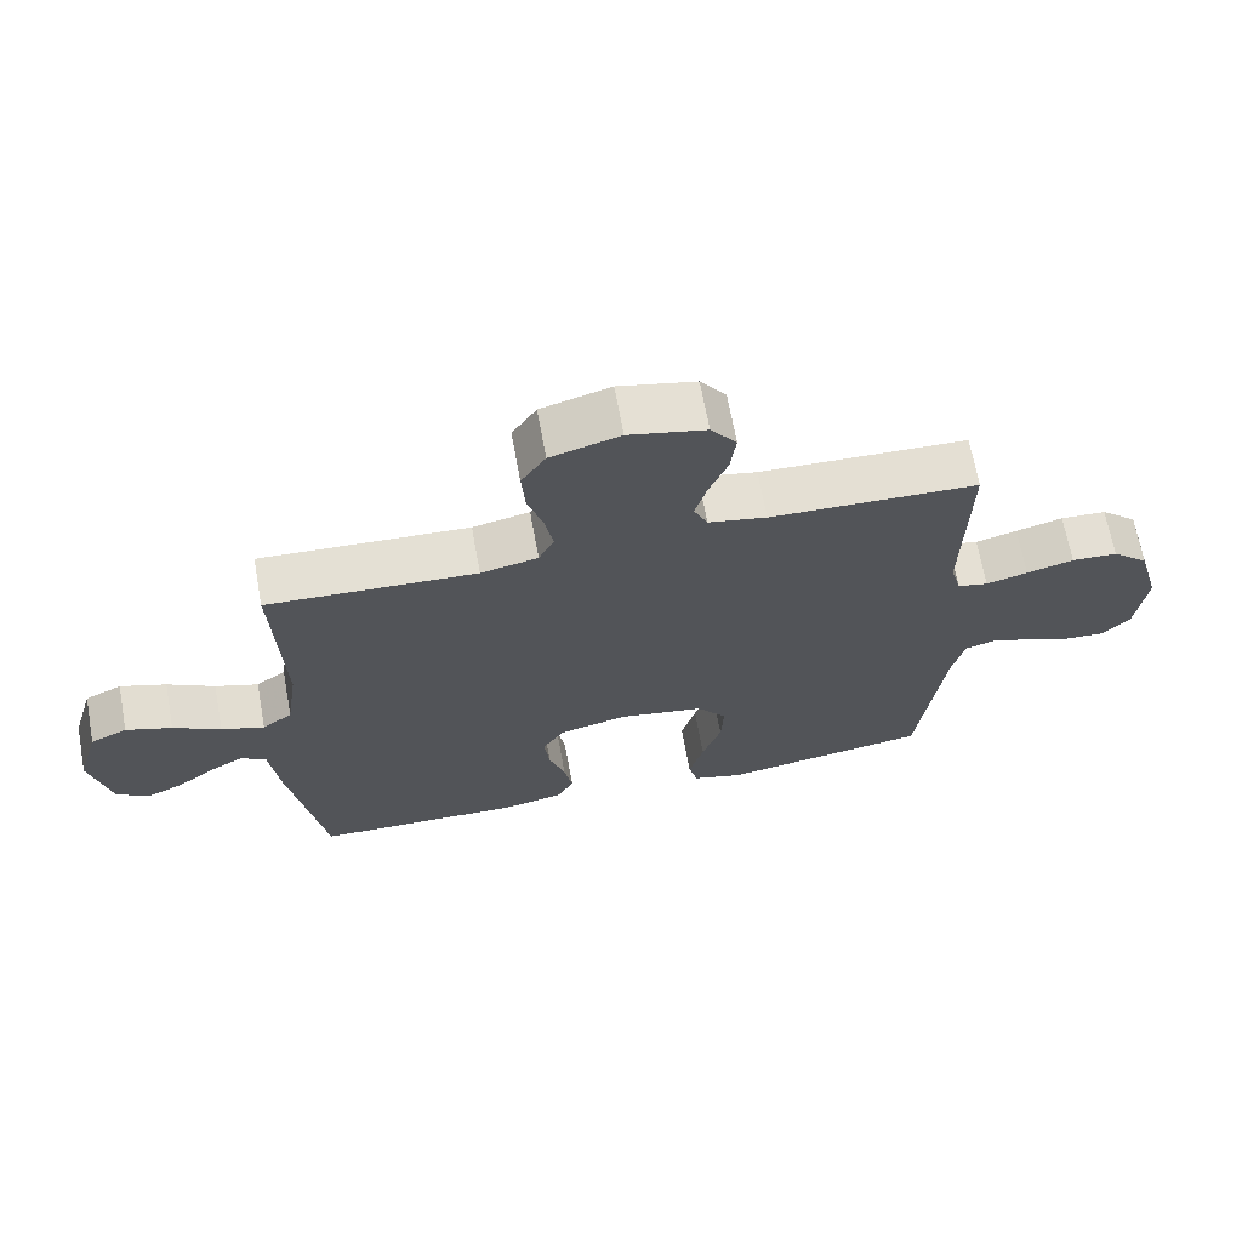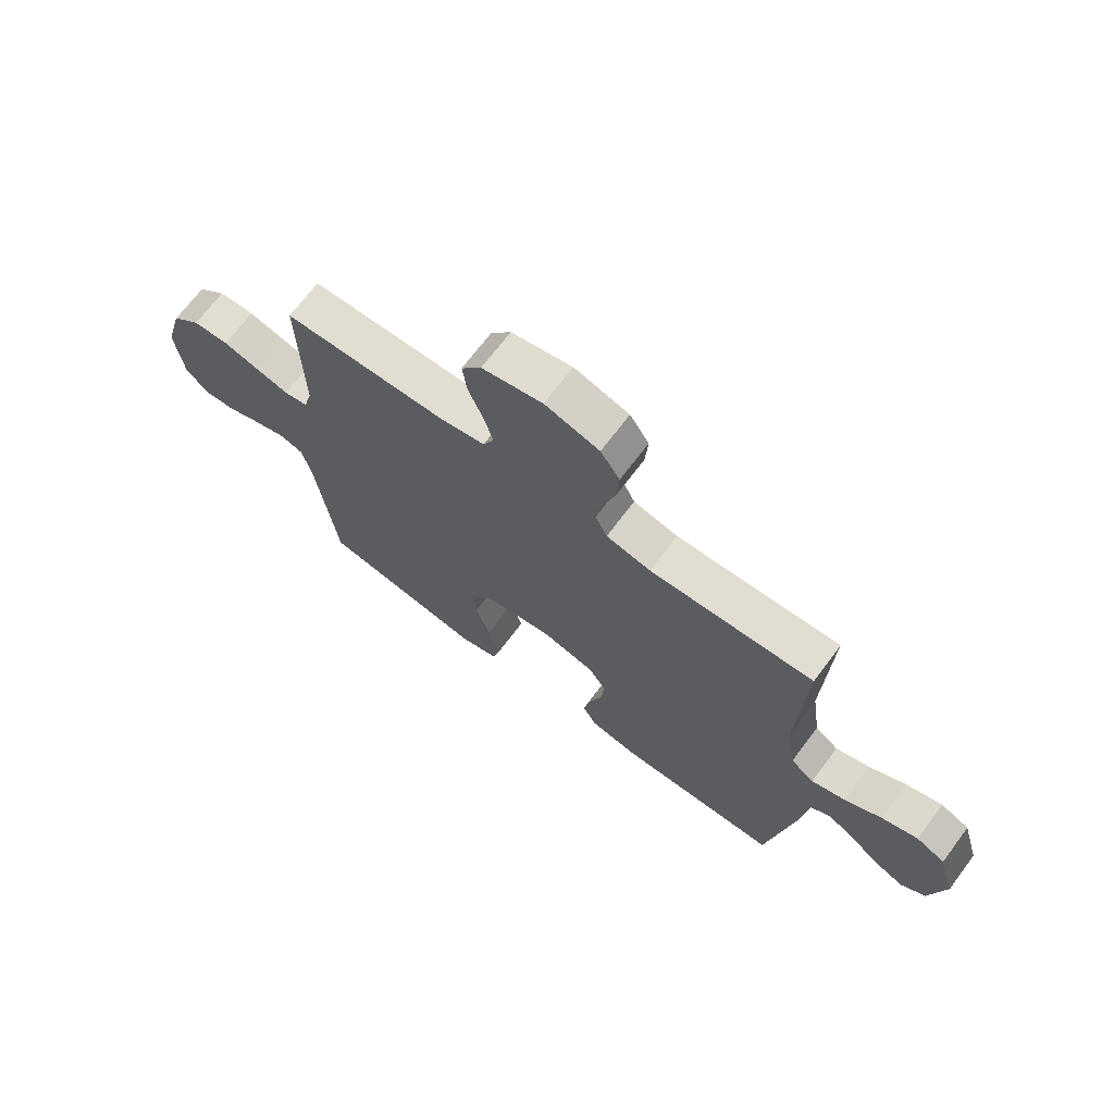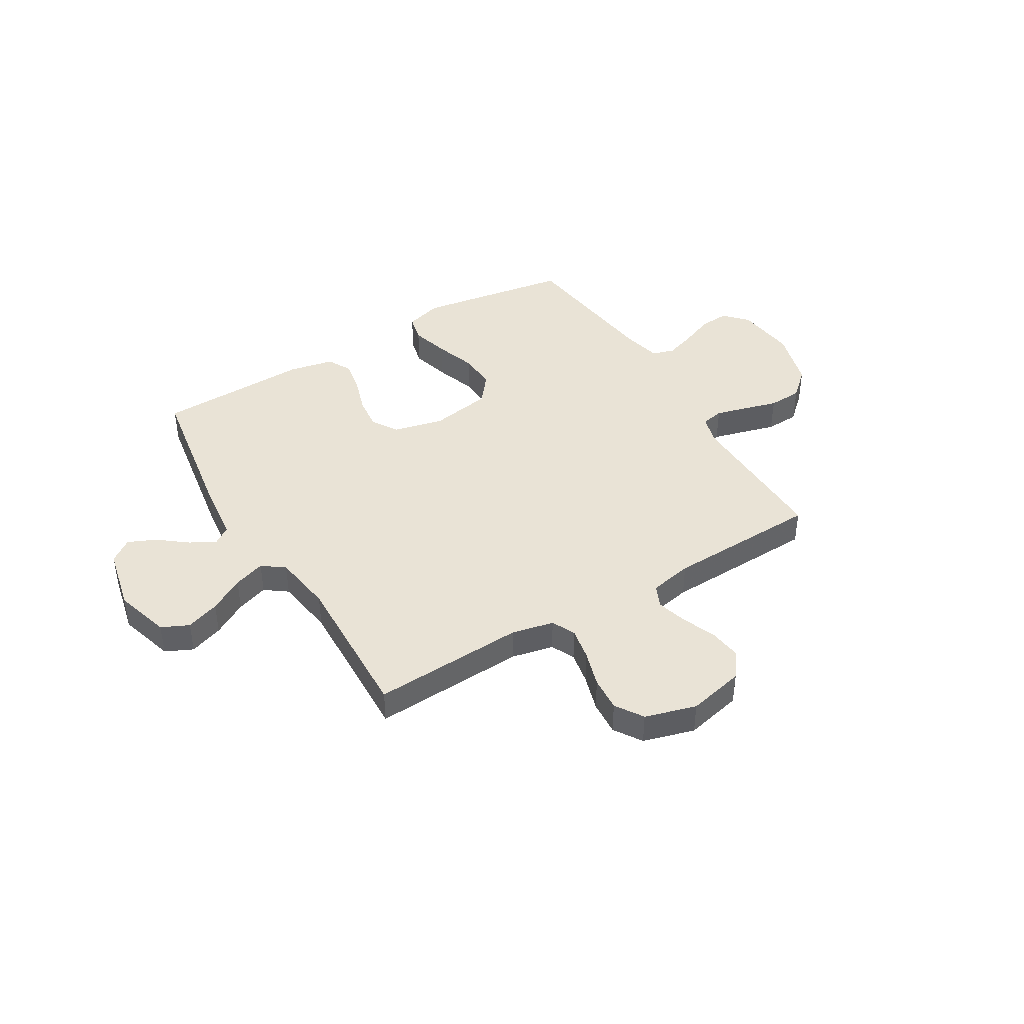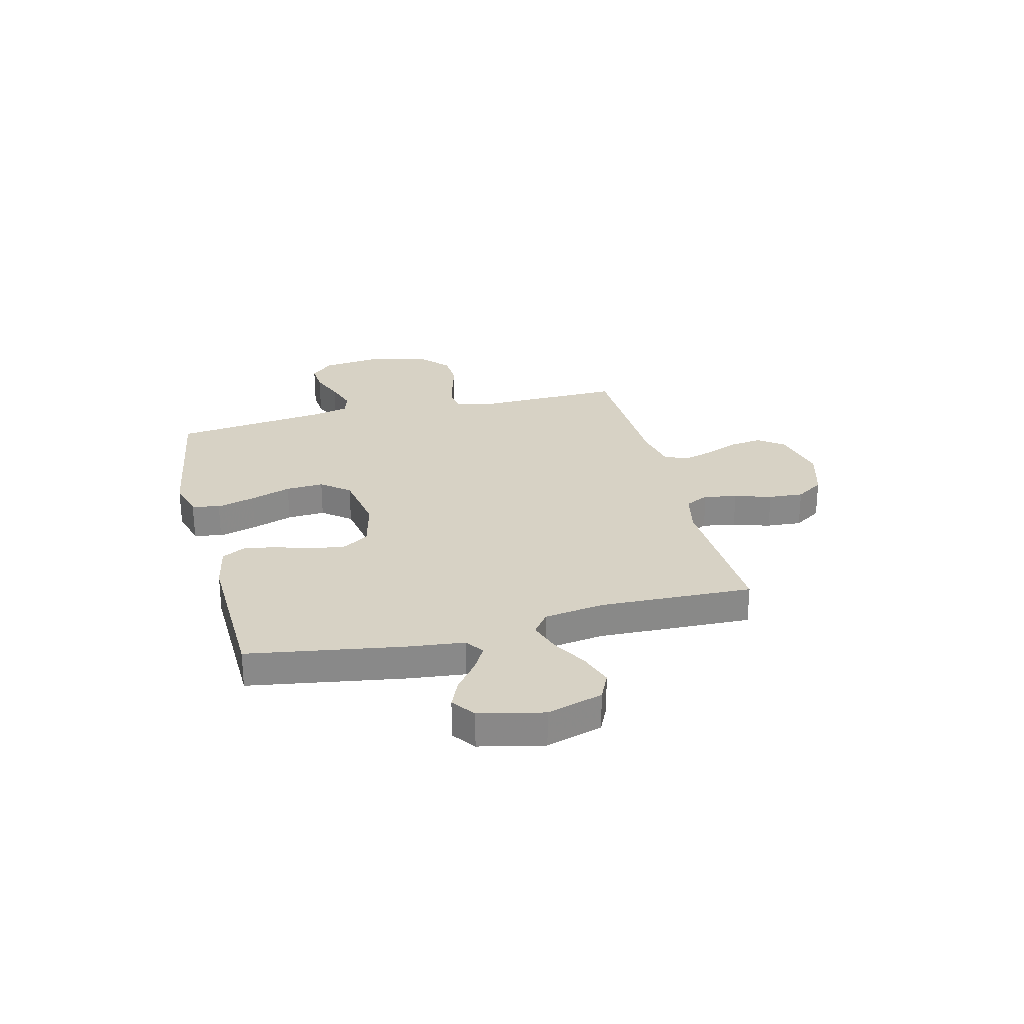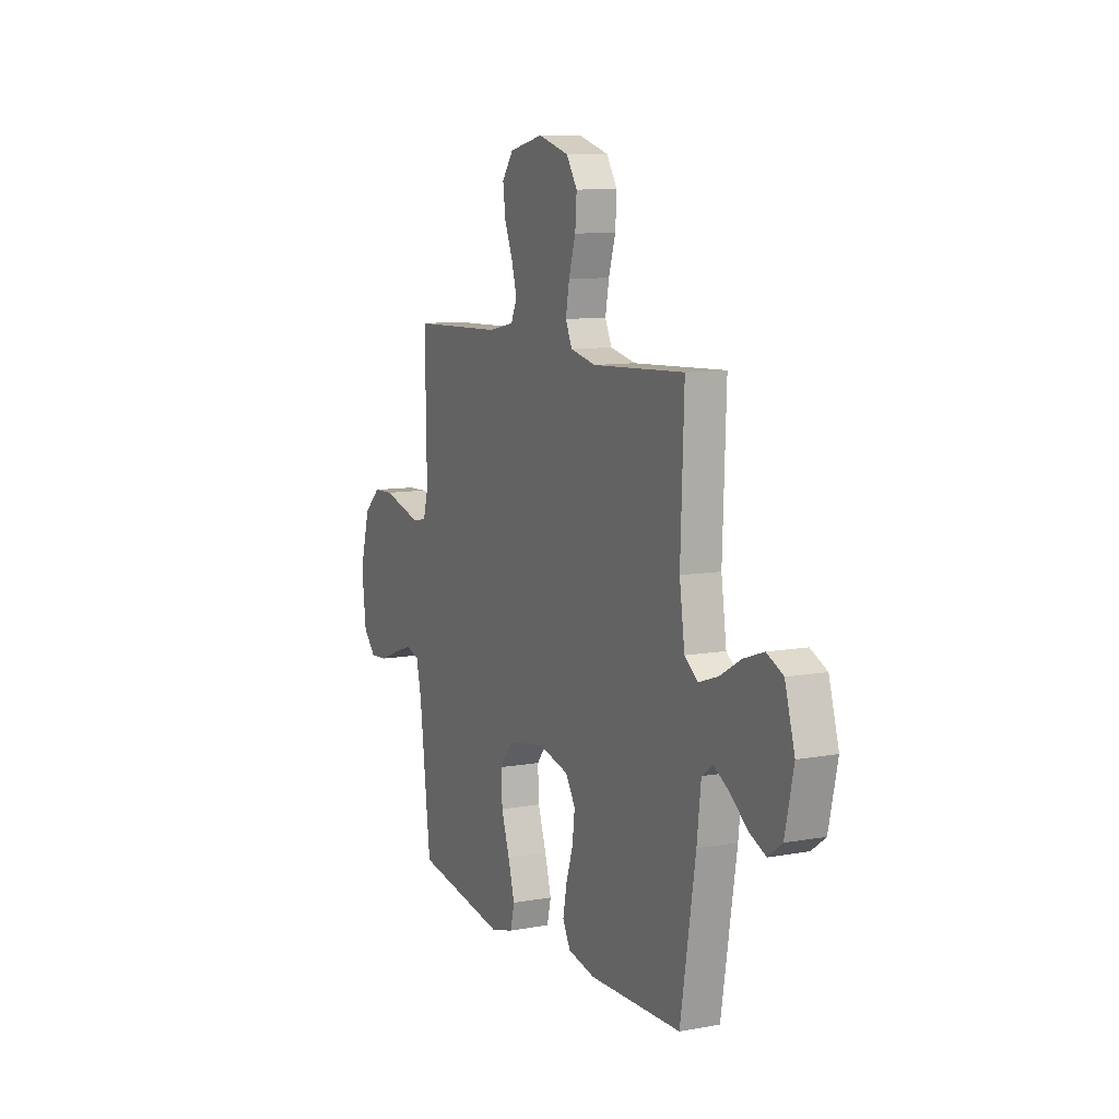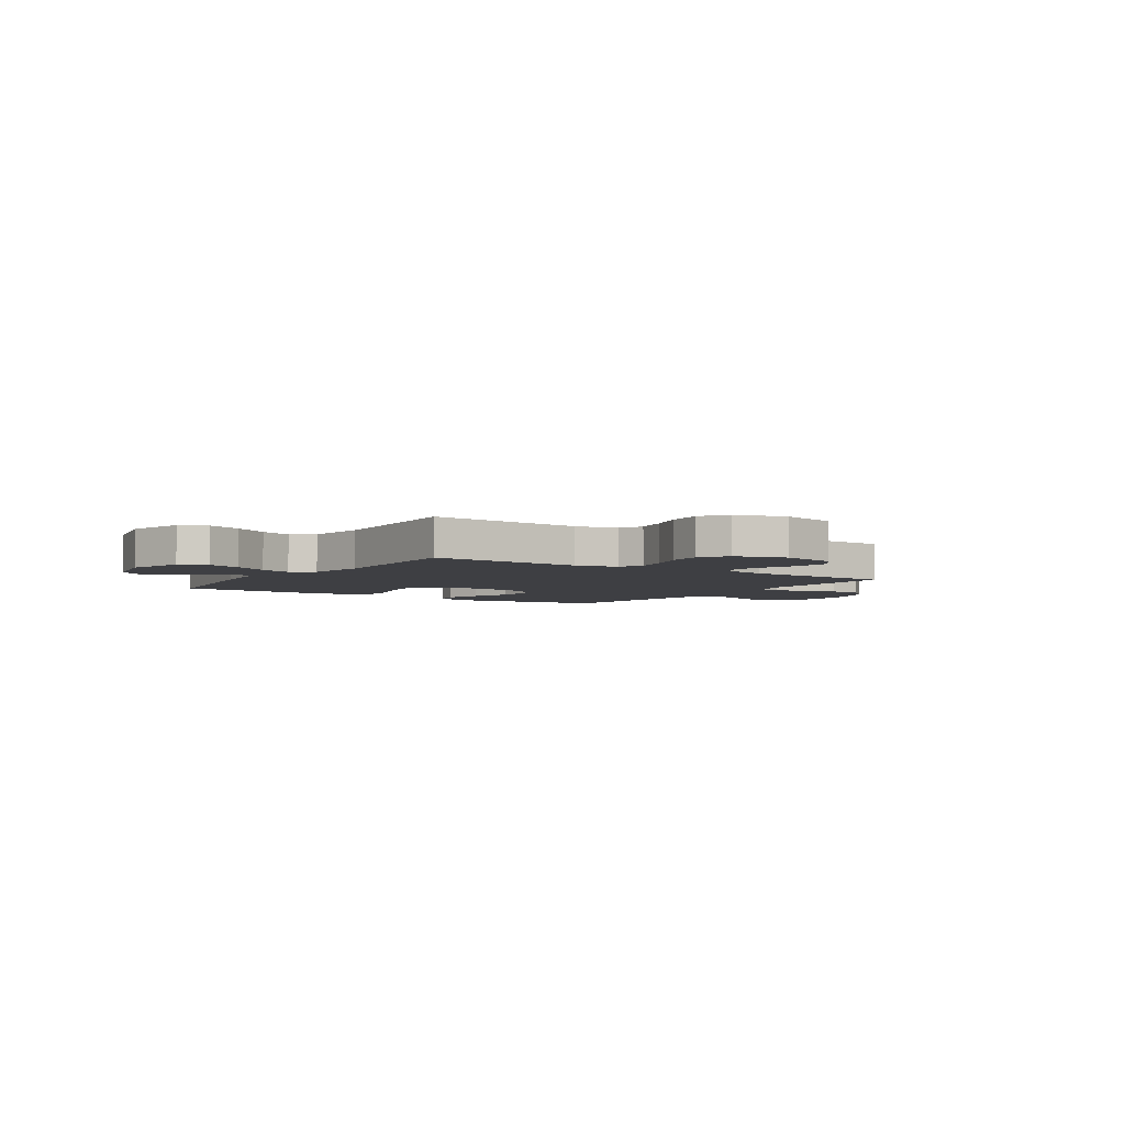
<metadata>
{"format":"obj","ext":"obj","renderer":"f3d","projection":"perspective","resolution":1024,"background":"white","views":[{"elev":67.4,"azim":-10.4,"up":"+Z"},{"elev":69.5,"azim":-143.1,"up":"+Z"},{"elev":42.2,"azim":-31.0,"up":"+Y"},{"elev":27.2,"azim":-104.1,"up":"+Y"},{"elev":9.8,"azim":-115.1,"up":"+Z"},{"elev":-4.3,"azim":-33.9,"up":"+Y"}]}
</metadata>
<code>
v -0.5 0.07 -0.5
v -0.549 0.07 -0.2
v -0.562 0.07 -0.087
v -0.598 0.07 -0.062
v -0.647 0.07 -0.09
v -0.703 0.07 -0.134
v -0.757 0.07 -0.158
v -0.802 0.07 -0.125
v -0.83 0.07 0
v -0.798 0.07 0.109
v -0.745 0.07 0.134
v -0.679 0.07 0.111
v -0.611 0.07 0.072
v -0.549 0.07 0.051
v -0.506 0.07 0.083
v -0.489 0.07 0.2
v -0.5 0.07 0.5
v -0.2 0.07 0.485
v -0.118 0.07 0.503
v -0.096 0.07 0.549
v -0.108 0.07 0.613
v -0.13 0.07 0.685
v -0.135 0.07 0.753
v -0.1 0.07 0.807
v 0 0.07 0.836
v 0.111 0.07 0.811
v 0.148 0.07 0.761
v 0.14 0.07 0.698
v 0.113 0.07 0.631
v 0.096 0.07 0.571
v 0.116 0.07 0.527
v 0.2 0.07 0.51
v 0.5 0.07 0.5
v 0.495 0.07 0.2
v 0.511 0.07 0.142
v 0.555 0.07 0.133
v 0.615 0.07 0.149
v 0.683 0.07 0.168
v 0.749 0.07 0.165
v 0.802 0.07 0.117
v 0.835 0.07 0
v 0.821 0.07 -0.119
v 0.78 0.07 -0.163
v 0.722 0.07 -0.159
v 0.657 0.07 -0.133
v 0.597 0.07 -0.113
v 0.553 0.07 -0.126
v 0.536 0.07 -0.2
v 0.5 0.07 -0.5
v 0.2 0.07 -0.548
v 0.127 0.07 -0.527
v 0.114 0.07 -0.473
v 0.135 0.07 -0.398
v 0.162 0.07 -0.318
v 0.166 0.07 -0.244
v 0.122 0.07 -0.189
v 0 0.07 -0.168
v -0.098 0.07 -0.192
v -0.13 0.07 -0.242
v -0.122 0.07 -0.309
v -0.099 0.07 -0.379
v -0.087 0.07 -0.443
v -0.112 0.07 -0.49
v -0.2 0.07 -0.508
v -0.5 0 -0.5
v -0.549 0 -0.2
v -0.562 0 -0.087
v -0.598 0 -0.062
v -0.647 0 -0.09
v -0.703 0 -0.134
v -0.757 0 -0.158
v -0.802 0 -0.125
v -0.83 0 0
v -0.798 0 0.109
v -0.745 0 0.134
v -0.679 0 0.111
v -0.611 0 0.072
v -0.549 0 0.051
v -0.506 0 0.083
v -0.489 0 0.2
v -0.5 0 0.5
v -0.2 0 0.485
v -0.118 0 0.503
v -0.096 0 0.549
v -0.108 0 0.613
v -0.13 0 0.685
v -0.135 0 0.753
v -0.1 0 0.807
v 0 0 0.836
v 0.111 0 0.811
v 0.148 0 0.761
v 0.14 0 0.698
v 0.113 0 0.631
v 0.096 0 0.571
v 0.116 0 0.527
v 0.2 0 0.51
v 0.5 0 0.5
v 0.495 0 0.2
v 0.511 0 0.142
v 0.555 0 0.133
v 0.615 0 0.149
v 0.683 0 0.168
v 0.749 0 0.165
v 0.802 0 0.117
v 0.835 0 0
v 0.821 0 -0.119
v 0.78 0 -0.163
v 0.722 0 -0.159
v 0.657 0 -0.133
v 0.597 0 -0.113
v 0.553 0 -0.126
v 0.536 0 -0.2
v 0.5 0 -0.5
v 0.2 0 -0.548
v 0.127 0 -0.527
v 0.114 0 -0.473
v 0.135 0 -0.398
v 0.162 0 -0.318
v 0.166 0 -0.244
v 0.122 0 -0.189
v 0 0 -0.168
v -0.098 0 -0.192
v -0.13 0 -0.242
v -0.122 0 -0.309
v -0.099 0 -0.379
v -0.087 0 -0.443
v -0.112 0 -0.49
v -0.2 0 -0.508
f 1 2 3
f 64 1 3
f 63 64 3
f 62 63 3
f 61 62 3
f 60 61 3
f 59 60 3 4
f 58 59 4
f 57 58 4
f 56 57 4
f 52 53 54
f 51 52 54
f 50 51 54
f 49 50 54
f 48 49 54
f 47 48 54 55
f 43 44 45
f 42 43 45
f 41 42 45
f 40 41 45
f 39 40 45
f 38 39 45
f 37 38 45
f 36 37 45 46
f 35 36 46 47
f 32 33 34
f 47 55 56
f 35 47 56
f 34 35 56
f 32 34 56
f 31 32 56
f 27 28 29
f 26 27 29
f 25 26 29
f 24 25 29
f 23 24 29
f 22 23 29
f 21 22 29
f 20 21 29 30
f 16 17 18
f 15 16 18 19
f 11 12 13
f 10 11 13
f 9 10 13
f 8 9 13
f 7 8 13
f 6 7 13
f 5 6 13
f 4 5 13 14
f 56 4 14 15
f 30 31 56
f 20 30 56
f 19 20 56
f 15 19 56
f 67 66 65
f 67 65 128
f 67 128 127
f 67 127 126
f 67 126 125
f 67 125 124
f 68 67 124 123
f 68 123 122
f 68 122 121
f 68 121 120
f 118 117 116
f 118 116 115
f 118 115 114
f 118 114 113
f 118 113 112
f 119 118 112 111
f 109 108 107
f 109 107 106
f 109 106 105
f 109 105 104
f 109 104 103
f 109 103 102
f 109 102 101
f 110 109 101 100
f 111 110 100 99
f 98 97 96
f 120 119 111
f 120 111 99
f 120 99 98
f 120 98 96
f 120 96 95
f 93 92 91
f 93 91 90
f 93 90 89
f 93 89 88
f 93 88 87
f 93 87 86
f 93 86 85
f 94 93 85 84
f 82 81 80
f 83 82 80 79
f 77 76 75
f 77 75 74
f 77 74 73
f 77 73 72
f 77 72 71
f 77 71 70
f 77 70 69
f 78 77 69 68
f 79 78 68 120
f 120 95 94
f 120 94 84
f 120 84 83
f 120 83 79
f 1 65 66 2
f 2 66 67 3
f 3 67 68 4
f 4 68 69 5
f 5 69 70 6
f 6 70 71 7
f 7 71 72 8
f 8 72 73 9
f 9 73 74 10
f 10 74 75 11
f 11 75 76 12
f 12 76 77 13
f 13 77 78 14
f 14 78 79 15
f 15 79 80 16
f 16 80 81 17
f 17 81 82 18
f 18 82 83 19
f 19 83 84 20
f 20 84 85 21
f 21 85 86 22
f 22 86 87 23
f 23 87 88 24
f 24 88 89 25
f 25 89 90 26
f 26 90 91 27
f 27 91 92 28
f 28 92 93 29
f 29 93 94 30
f 30 94 95 31
f 31 95 96 32
f 32 96 97 33
f 33 97 98 34
f 34 98 99 35
f 35 99 100 36
f 36 100 101 37
f 37 101 102 38
f 38 102 103 39
f 39 103 104 40
f 40 104 105 41
f 41 105 106 42
f 42 106 107 43
f 43 107 108 44
f 44 108 109 45
f 45 109 110 46
f 46 110 111 47
f 47 111 112 48
f 48 112 113 49
f 49 113 114 50
f 50 114 115 51
f 51 115 116 52
f 52 116 117 53
f 53 117 118 54
f 54 118 119 55
f 55 119 120 56
f 56 120 121 57
f 57 121 122 58
f 58 122 123 59
f 59 123 124 60
f 60 124 125 61
f 61 125 126 62
f 62 126 127 63
f 63 127 128 64
f 64 128 65 1

</code>
